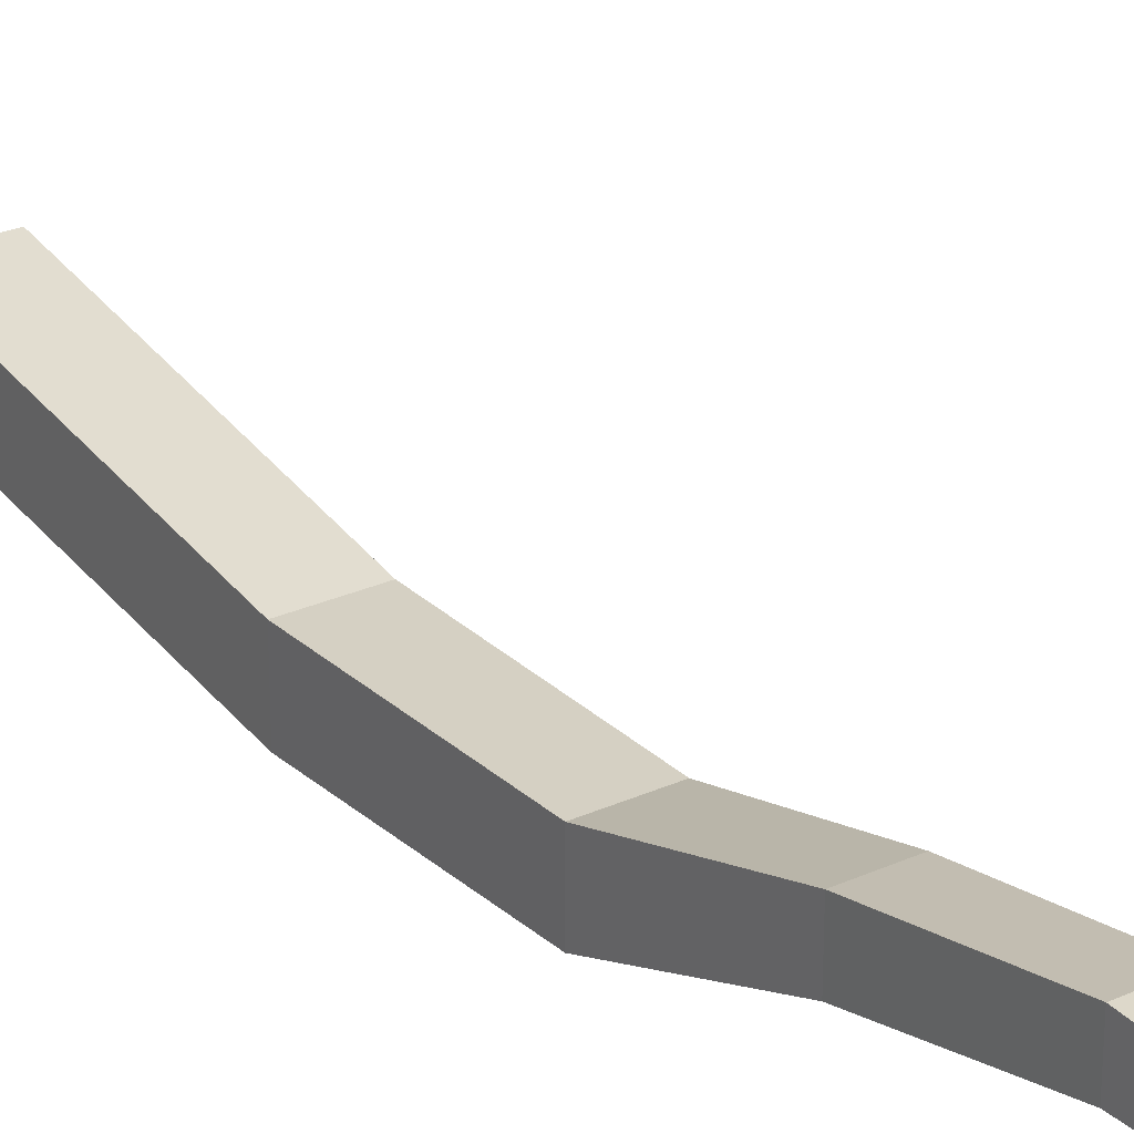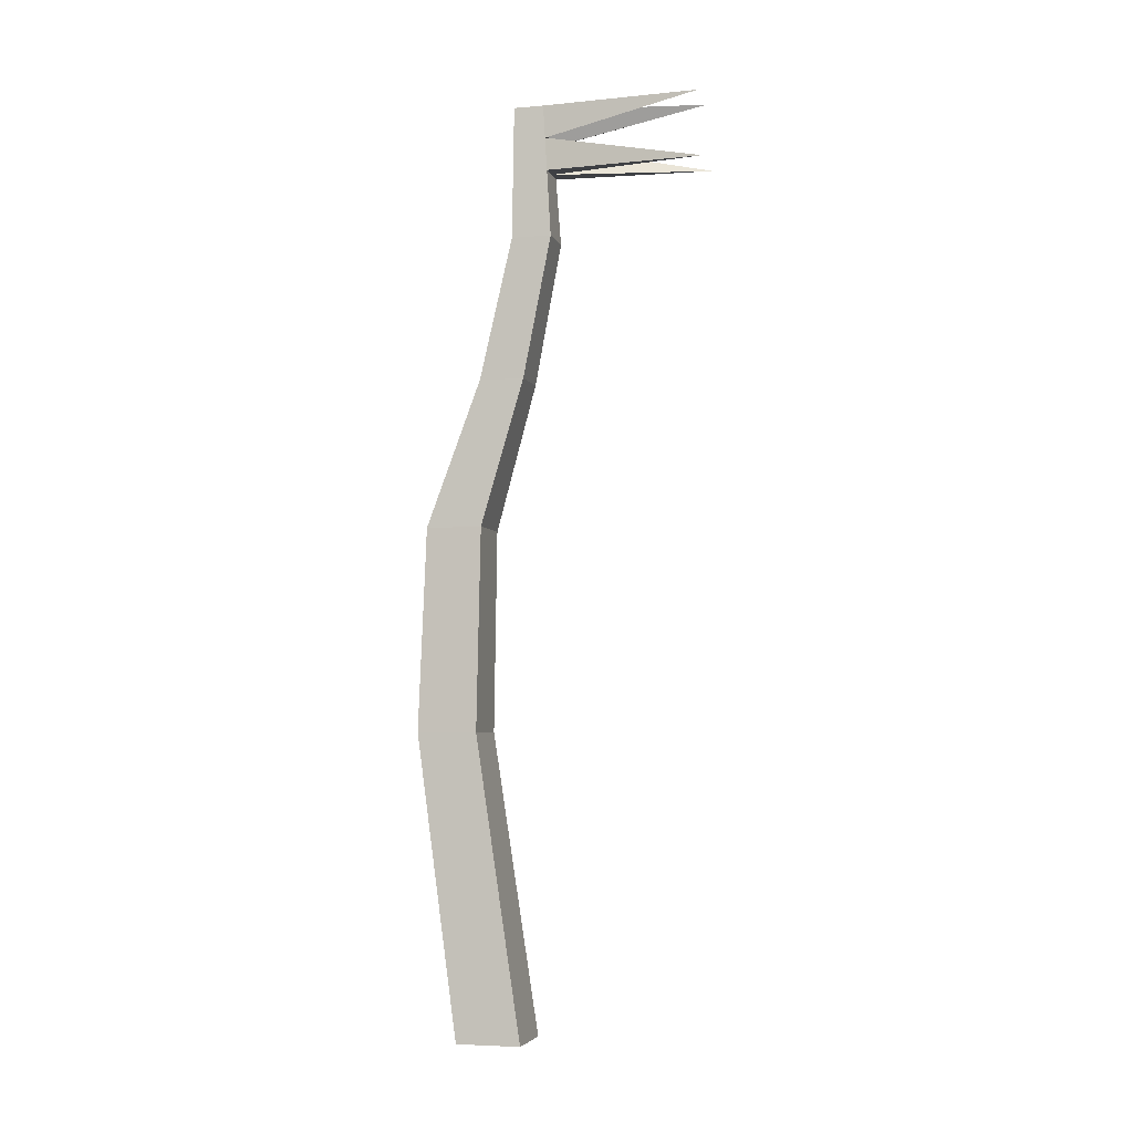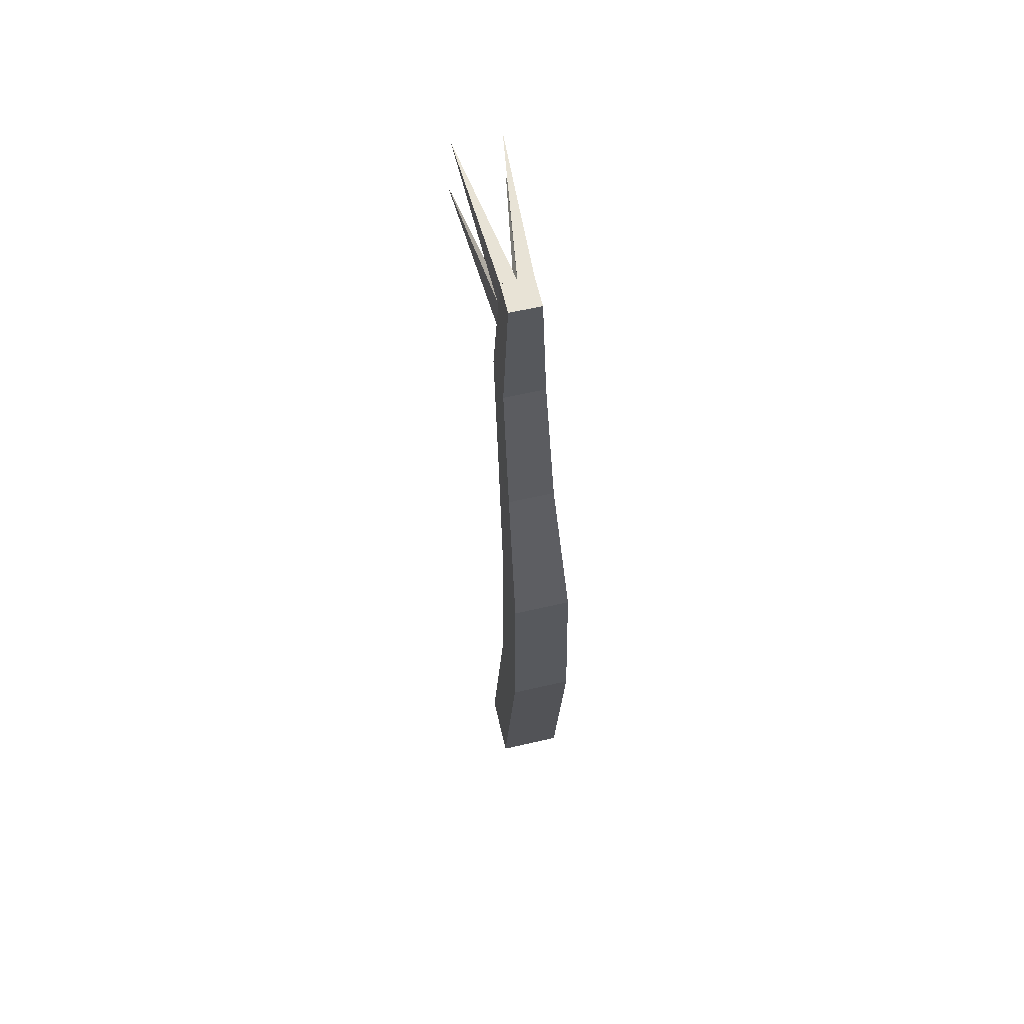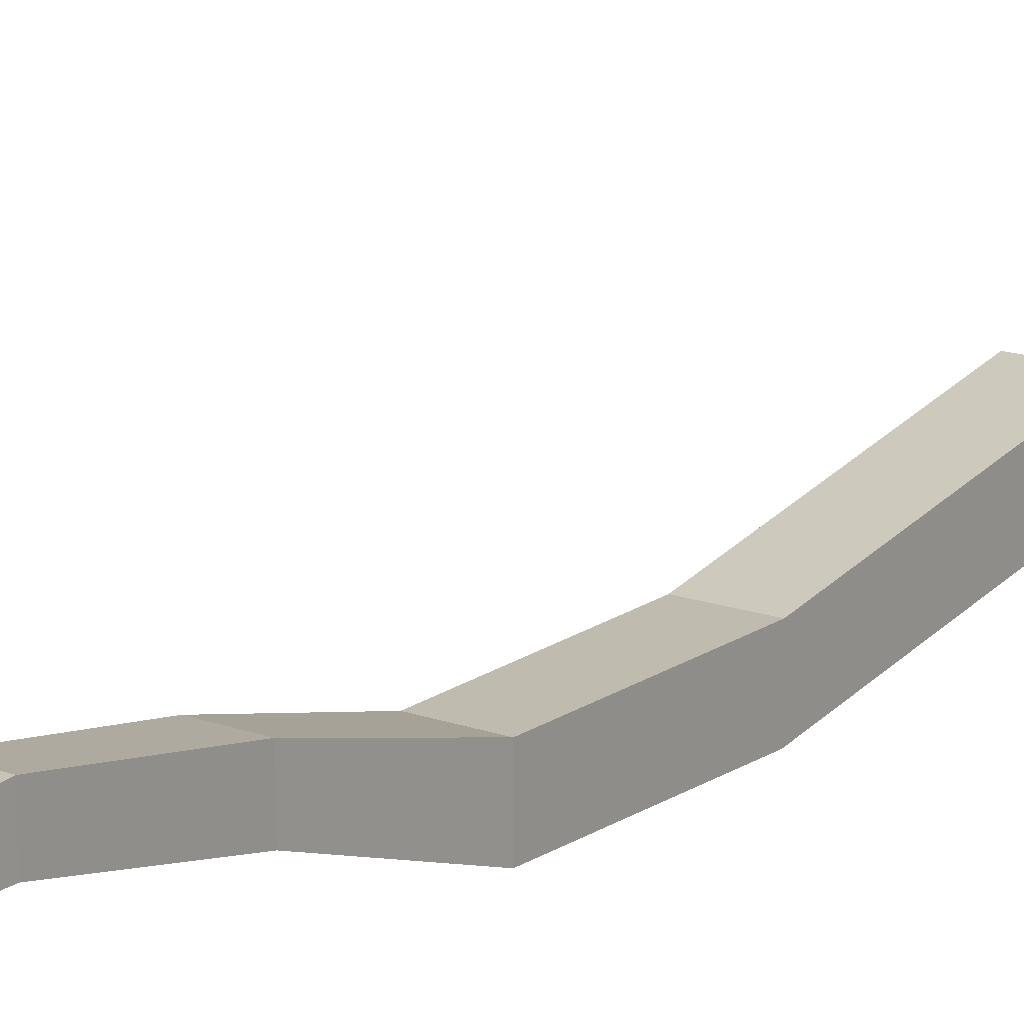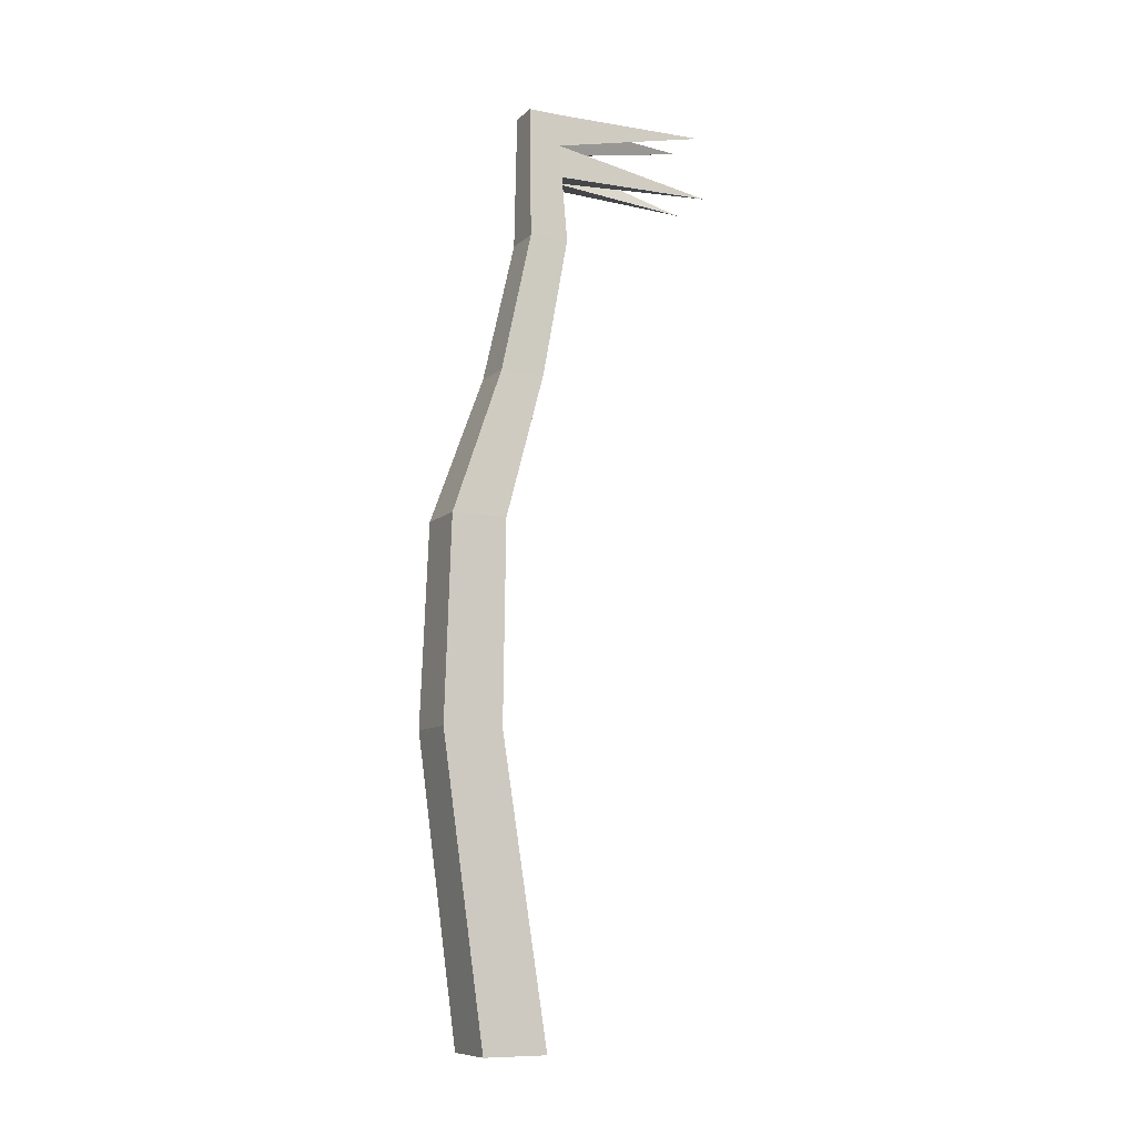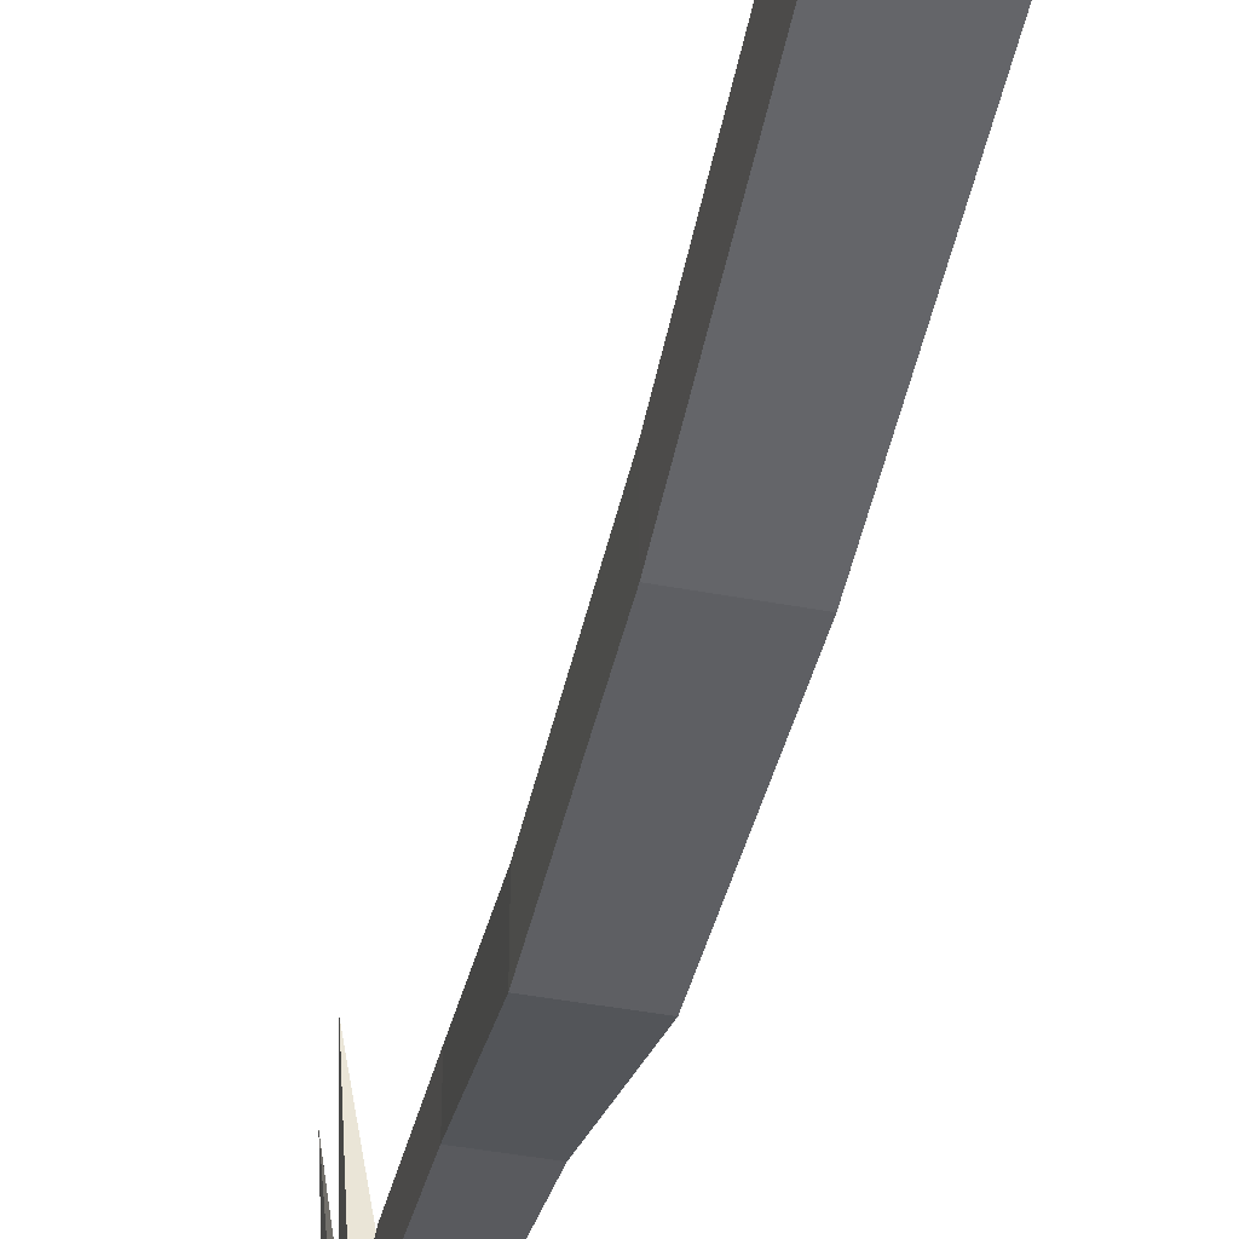
<metadata>
{"format":"obj","ext":"obj","renderer":"f3d","projection":"perspective","resolution":1024,"background":"white","views":[{"elev":27.3,"azim":-34.9,"up":"+Y"},{"elev":-4.7,"azim":104.7,"up":"+Z"},{"elev":62.5,"azim":-13.1,"up":"+Z"},{"elev":16.8,"azim":35.1,"up":"+Y"},{"elev":-9.7,"azim":63.5,"up":"+Z"},{"elev":-43.8,"azim":167.5,"up":"+Y"}]}
</metadata>
<code>
o Tail
v 4.8 11.77 52.04
v 4.8 2.17 52.04
v 4.469 4.933 96.6
v 4.469 -4.005 96.6
v -4.8 11.77 52.04
v -4.8 2.17 52.04
v -4.469 4.933 96.6
v -4.469 -4.005 96.6
v -4.168 -2.872 126.6
v -4.168 5.463 126.6
v 4.168 5.463 126.6
v 4.168 -2.872 126.6
v -3.343 4.954 148.5
v -3.343 11.64 148.5
v 3.343 11.64 148.5
v 3.343 4.954 148.5
v -2.978 9.742 169.7
v -2.978 15.7 169.7
v 2.978 15.7 169.7
v 2.978 9.742 169.7
v -2.246 9.838 189.6
v -2.246 14.33 189.6
v 2.246 14.33 189.6
v 2.246 9.838 189.6
v -2.612 15.01 179.7
v 2.612 15.01 179.7
v -2.612 9.79 179.7
v 2.612 9.79 179.7
v -2.429 14.67 184.6
v -2.429 9.814 184.6
v 2.429 9.814 184.6
v 2.429 14.67 184.6
v 0 2.17 52.04
v 0 4.933 96.6
v 0 -4.005 96.6
v 0 11.77 52.04
v 0 5.463 126.6
v 0 -2.872 126.6
v 0 11.64 148.5
v 0 4.954 148.5
v 0 15.7 169.7
v 0 9.742 169.7
v 0 14.33 189.6
v 0 9.838 189.6
v 0 9.79 179.7
v 0 15.01 179.7
v 0 9.814 184.6
v 0 14.67 184.6
v 3.526 37.98 189.6
v 2.396 14.64 184.6
v -0 14.64 184.6
v -0 14.29 189.6
v 2.396 14.62 184.6
v 4.1 38.64 179.6
v -0 14.96 179.6
v -0 14.62 184.6
v -0 14.29 189.6
v -3.526 37.98 189.6
v -2.396 14.64 184.6
v -0 14.64 184.6
v -4.1 38.66 179.7
v -2.396 14.64 184.6
v -0 14.98 179.7
v -0 14.64 184.6
f 36 5 7 34
f 7 8 9 10
f 8 7 5 6
f 33 2 4 35
f 2 1 3 4
f 33 36 1 2
f 37 10 14 39
f 35 4 12 38
f 34 7 10 37
f 4 3 11 12
f 40 16 20 42
f 10 9 13 14
f 38 12 16 40
f 12 11 15 16
f 43 48 60 57
f 16 15 19 20
f 39 14 18 41
f 14 13 17 18
f 44 43 22 21
f 29 30 21 22
f 47 31 24 44
f 31 32 23 24
f 20 19 26 28
f 42 20 28 45
f 18 17 27 25
f 41 18 25 46
f 28 26 32 31
f 45 28 31 47
f 25 27 30 29
f 29 48 64 62
f 46 48 56 55
f 27 45 47 30
f 19 41 46 26
f 17 42 45 27
f 30 47 44 21
f 24 23 43 44
f 15 39 41 19
f 48 43 52 51
f 9 38 40 13
f 13 40 42 17
f 3 34 37 11
f 8 35 38 9
f 11 37 39 15
f 6 5 36 33
f 6 33 35 8
f 1 36 34 3
f 50 51 52 49
f 32 48 51 50
f 43 23 49 52
f 23 32 50 49
f 54 55 56 53
f 48 32 53 56
f 26 46 55 54
f 32 26 54 53
f 60 59 58 57
f 48 29 59 60
f 29 22 58 59
f 22 43 57 58
f 63 61 62 64
f 46 25 61 63
f 48 46 63 64
f 25 29 62 61

</code>
